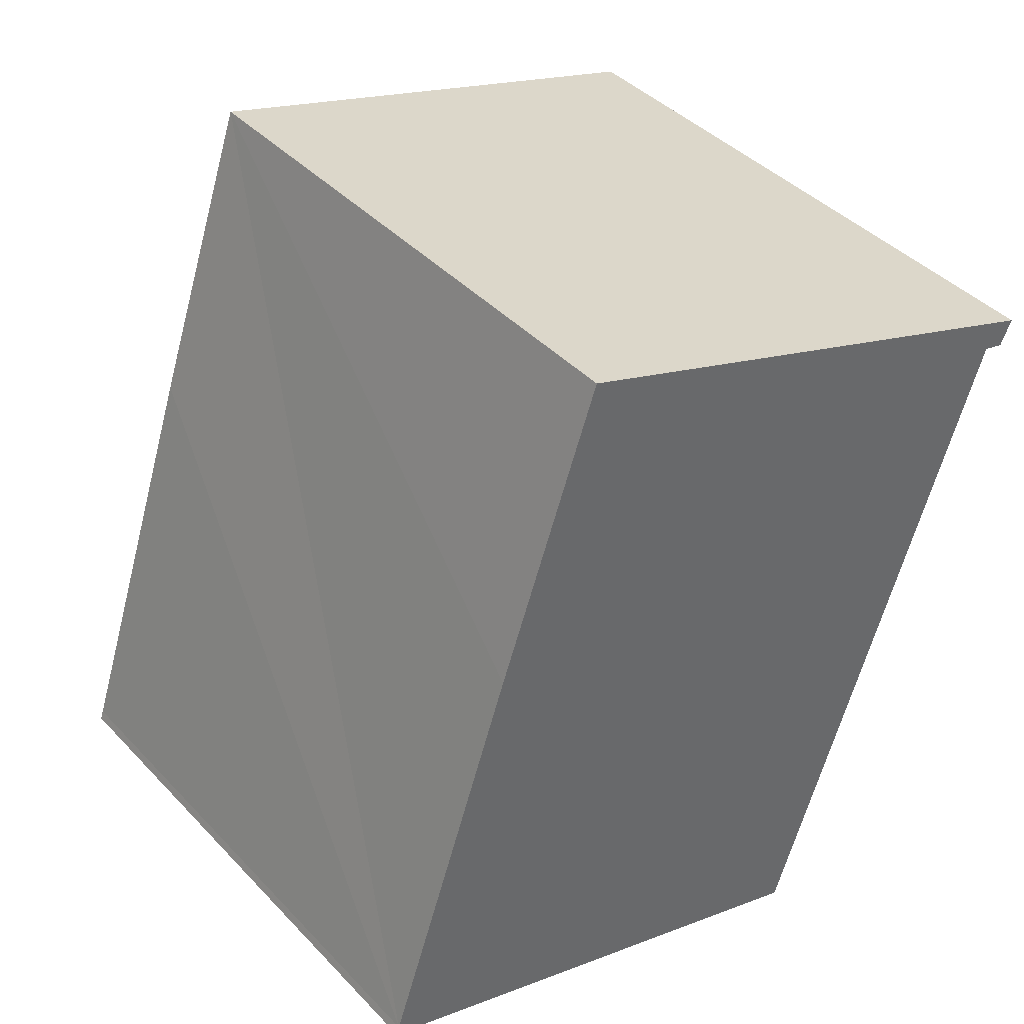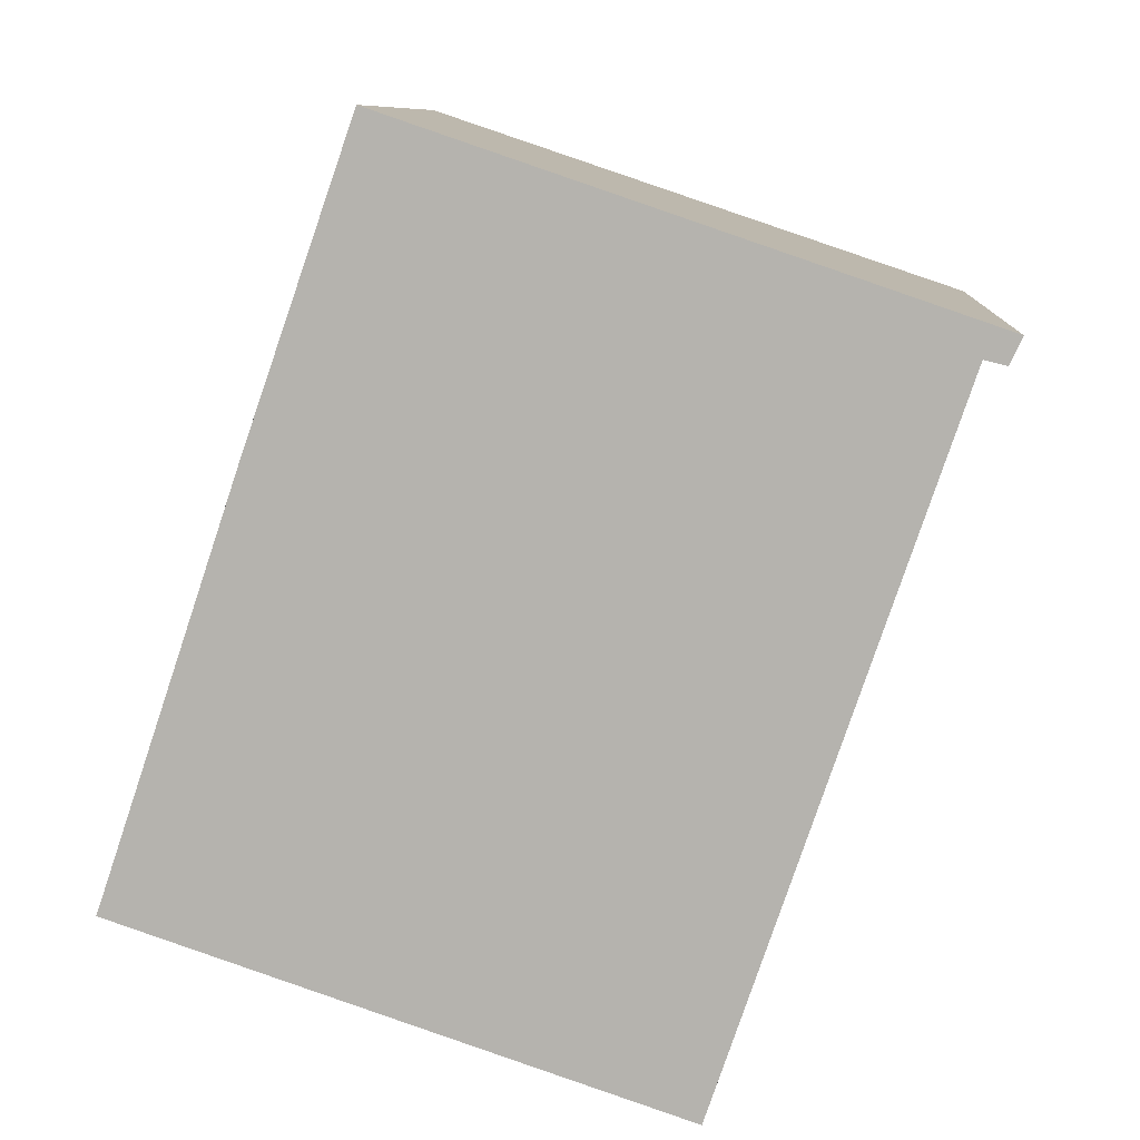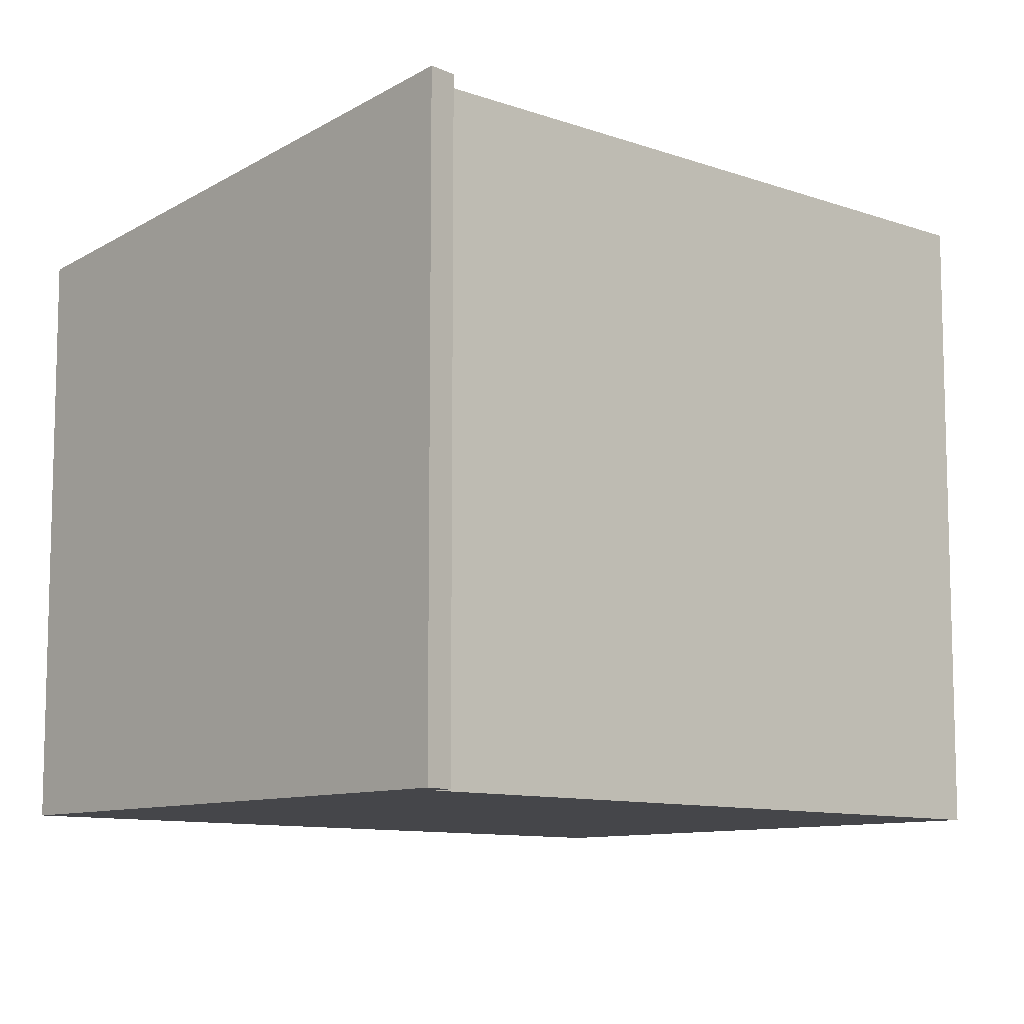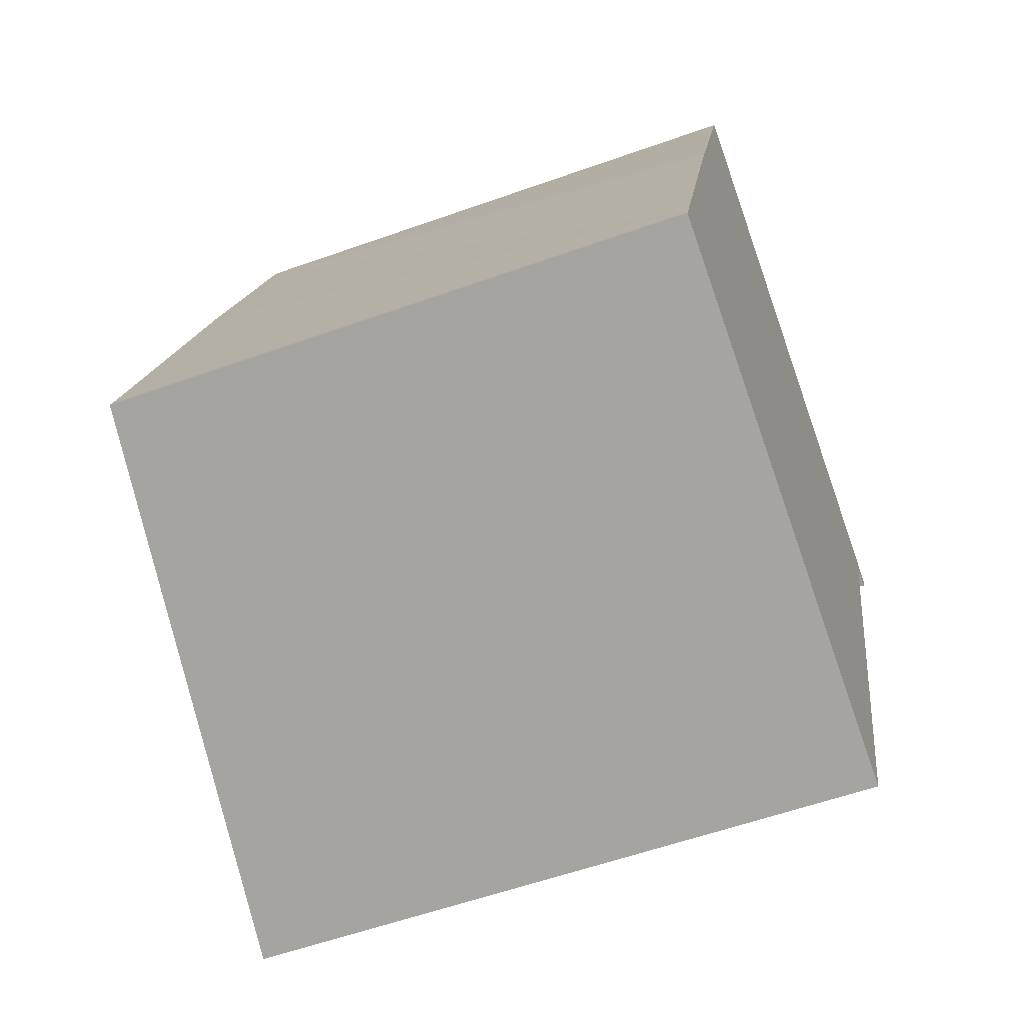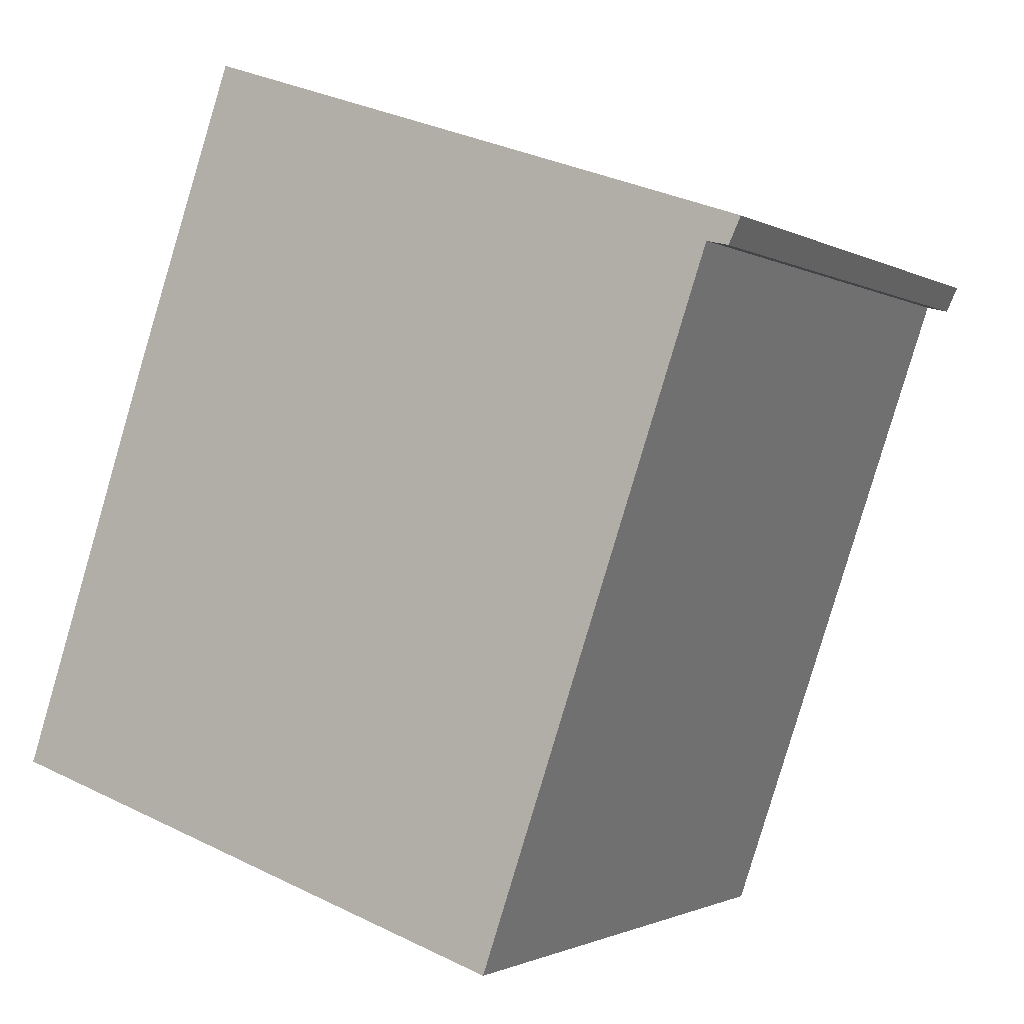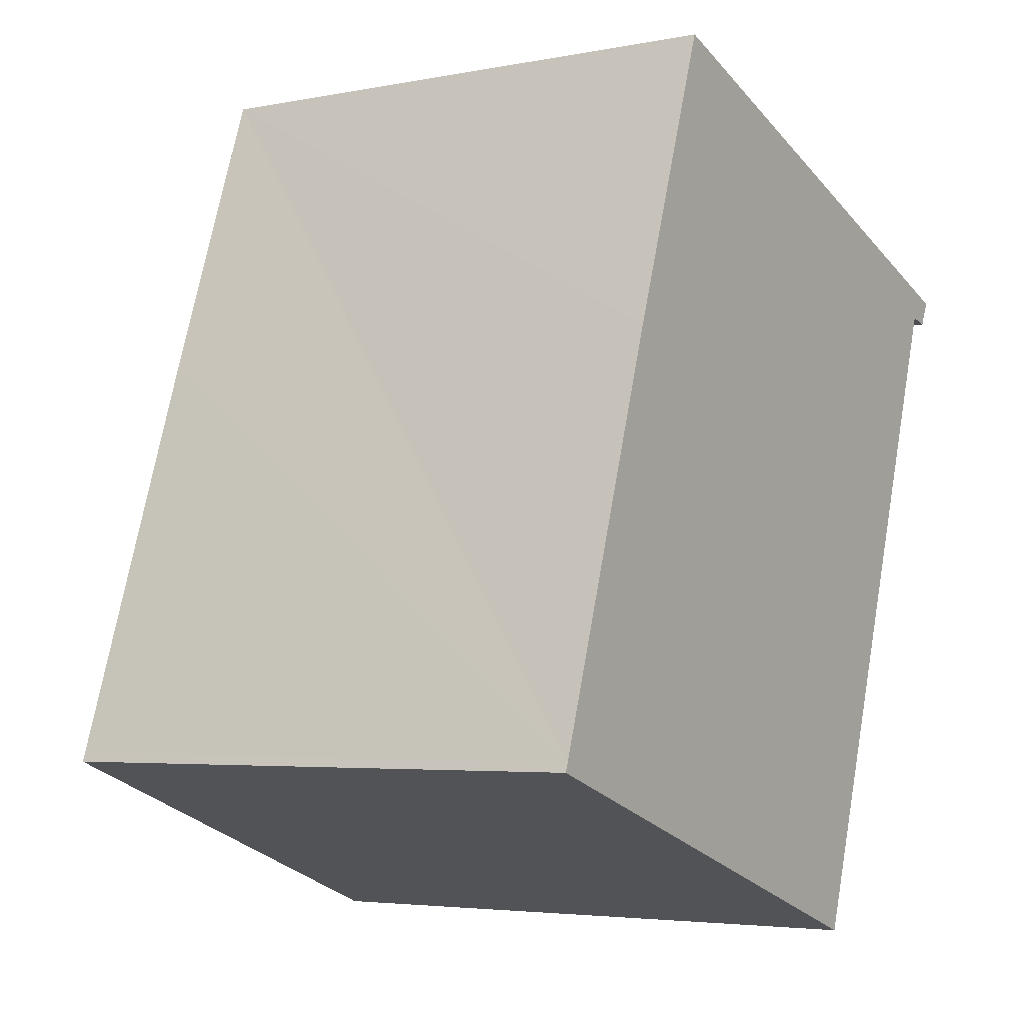
<metadata>
{"format":"obj","ext":"obj","renderer":"f3d","projection":"perspective","resolution":1024,"background":"white","views":[{"elev":40.9,"azim":-38.7,"up":"+Z"},{"elev":9.3,"azim":3.7,"up":"+Z"},{"elev":-9.9,"azim":66.1,"up":"+Y"},{"elev":-57.2,"azim":-69.6,"up":"+Z"},{"elev":-1.4,"azim":28.1,"up":"+Z"},{"elev":-4.1,"azim":-57.1,"up":"+Z"}]}
</metadata>
<code>
v  0 7.008 4.291e-16
v  6.709 7.78 -2.137
v  6.672 7.78 -2.246
v  0.027 7.009 0.073
v  0.041 7.009 0.112
v  9.521 7.776 6.17
v  0.166 7.008 0.485
v  1.711 7.005 5.093
v  2.997 7.006 8.786
v  9.789 7.806 6.105
v  9.939 7.81 6.426
v  9.939 -3.935e-16 6.426
v  9.789 -3.738e-16 6.105
v  9.521 -3.778e-16 6.17
v  6.672 1.375e-16 -2.246
v  0 0 0
v  6.709 1.309e-16 -2.137
v  0.041 -6.858e-18 0.112
v  0.027 -4.47e-18 0.073
v  1.711 -3.119e-16 5.093
v  2.997 -5.38e-16 8.786
v  0.166 -2.97e-17 0.485
g defaultobject
f 1 2 3
f 2 1 4
f 2 4 5
f 2 5 6
f 6 5 7
f 6 7 8
f 6 8 9
f 6 9 10
f 10 9 11
f 12 10 11
f 10 12 13
f 13 6 10
f 6 13 14
f 15 1 3
f 1 15 16
f 14 2 6
f 2 14 17
f 2 17 3
f 3 17 15
f 1 5 4
f 5 1 16
f 5 16 18
f 18 16 19
f 18 7 5
f 7 18 8
f 8 18 9
f 9 18 20
f 9 20 21
f 20 18 22
f 9 12 11
f 12 9 21
f 15 19 16
f 19 15 18
f 18 15 22
f 22 15 17
f 22 17 14
f 22 14 20
f 20 14 21
f 21 14 13
f 21 13 12

</code>
